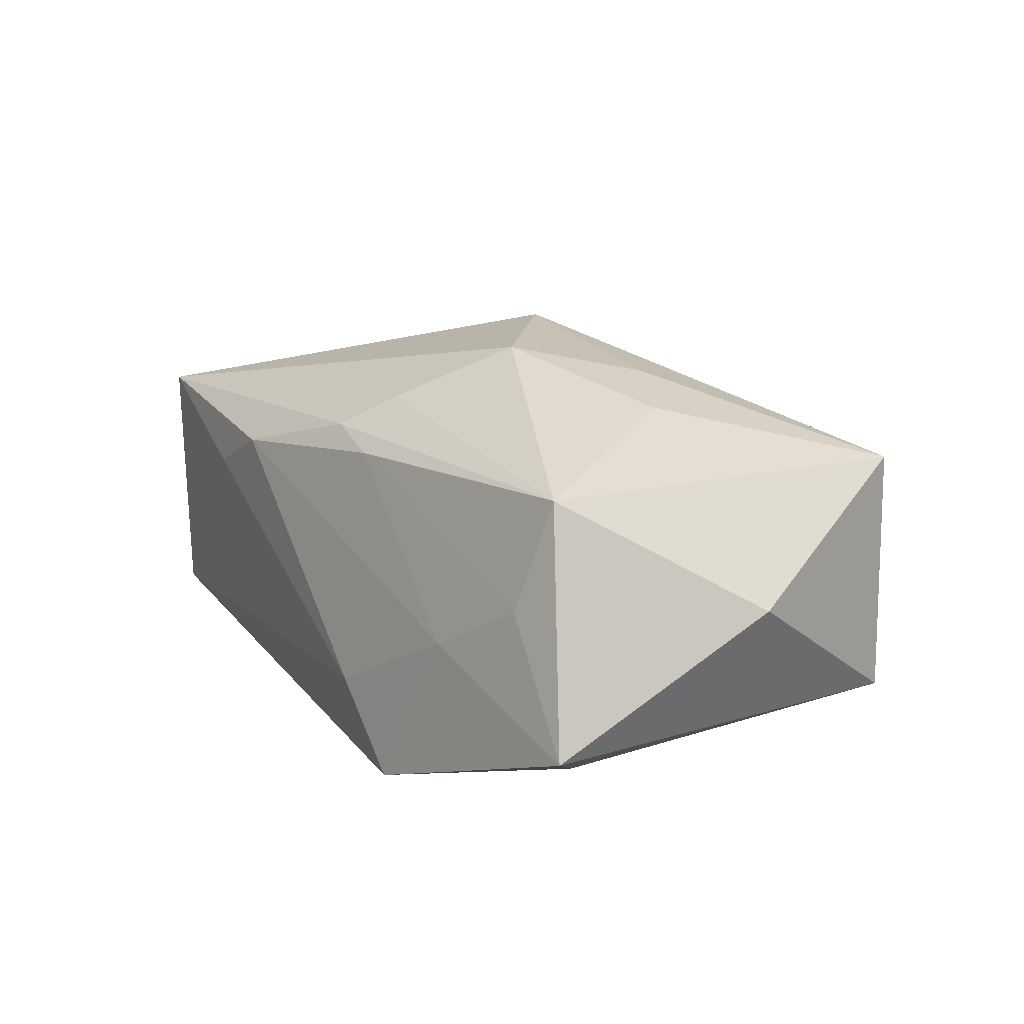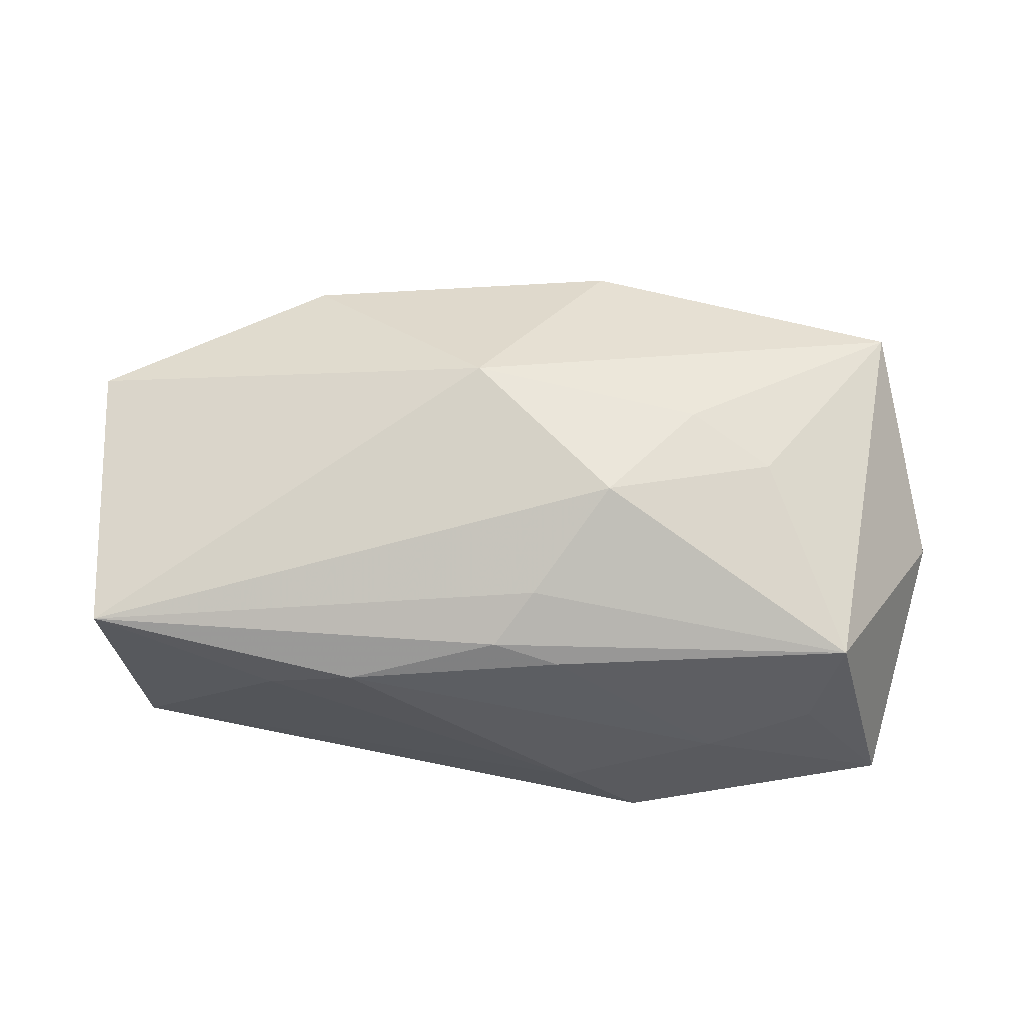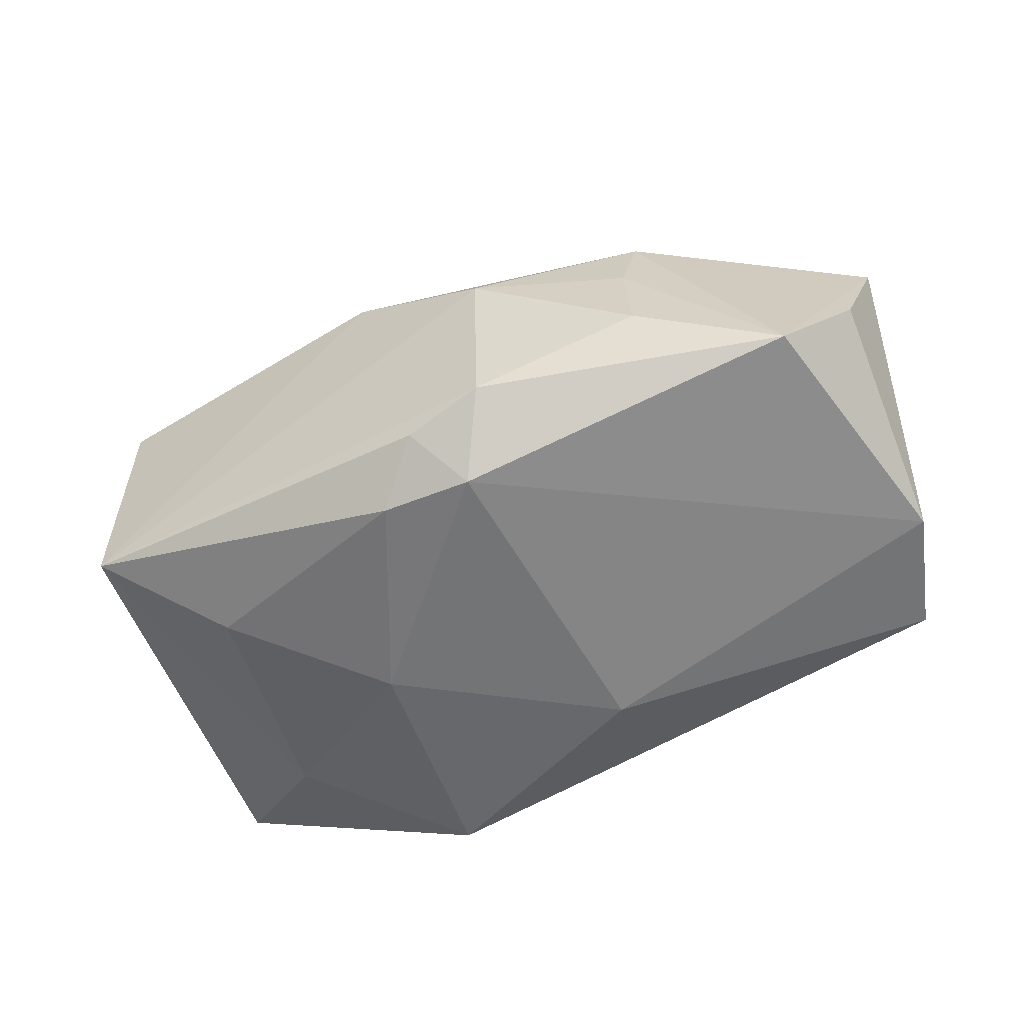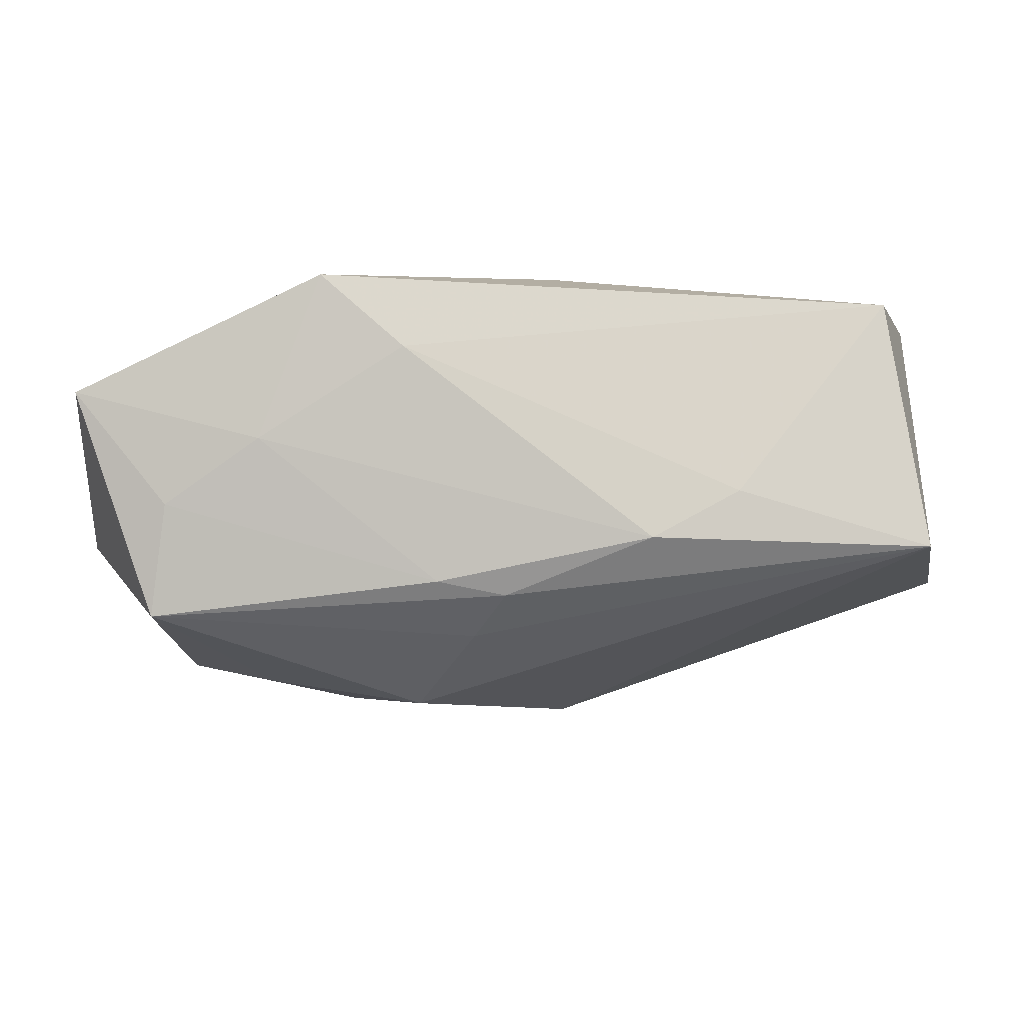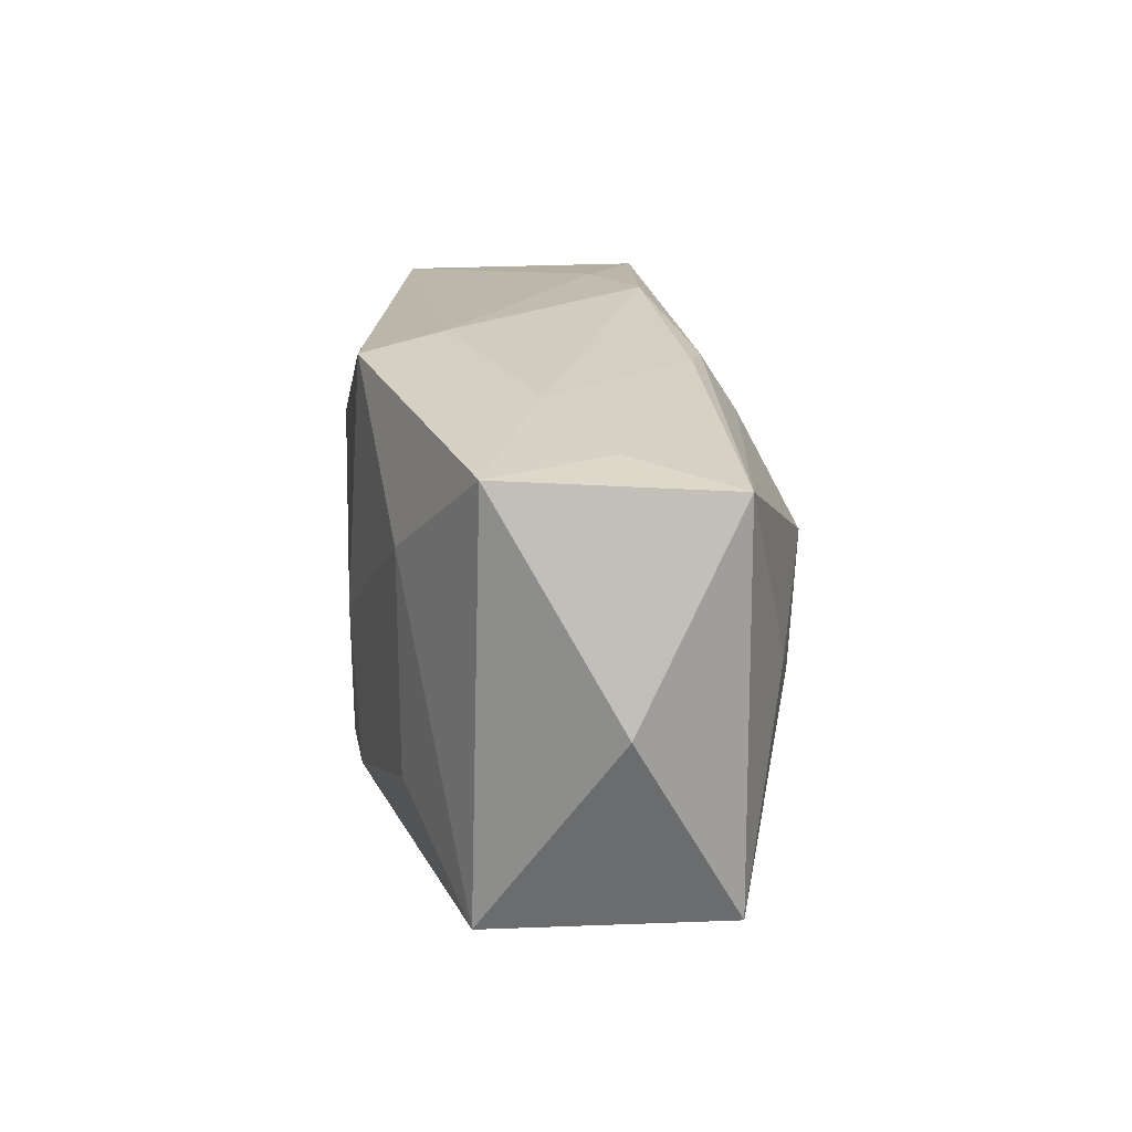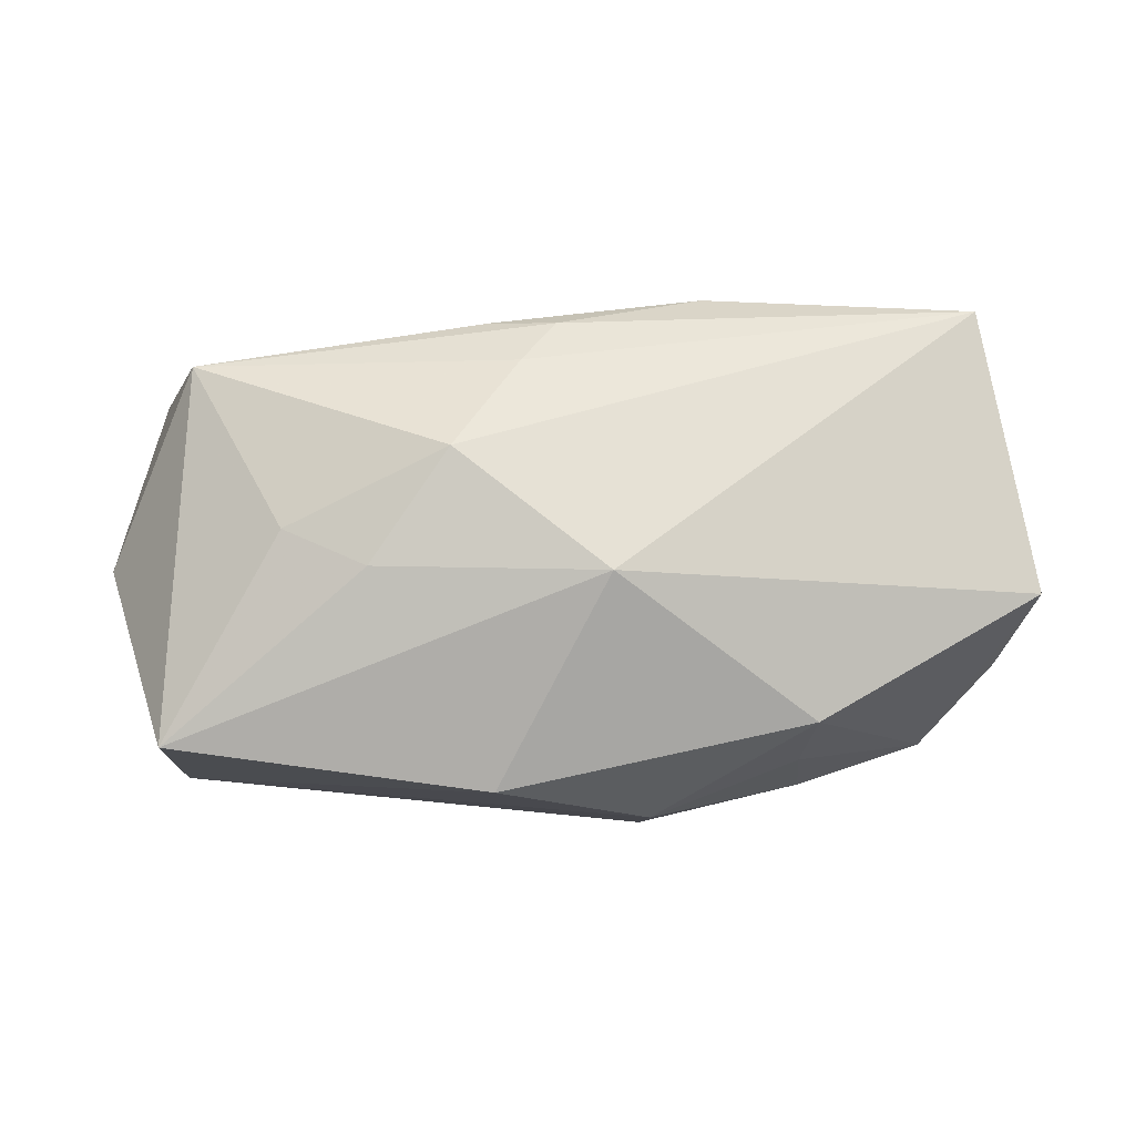
<metadata>
{"format":"obj","ext":"obj","renderer":"f3d","projection":"perspective","resolution":1024,"background":"white","views":[{"elev":15.3,"azim":-119.8,"up":"+Z"},{"elev":63.5,"azim":-171.5,"up":"+Z"},{"elev":-56.1,"azim":26.3,"up":"+Z"},{"elev":78.1,"azim":-3.4,"up":"+Y"},{"elev":16.4,"azim":-95.2,"up":"+Y"},{"elev":75.9,"azim":0.7,"up":"+Z"}]}
</metadata>
<code>
v -0.01007 0.004809 0.02158
v -0.02959 0.009583 -0.01498
v -0.03487 0.01482 0.01295
v -0.009224 0.02329 -0.009922
v 0.03587 -0.01579 -0.01206
v 0.02311 -0.01808 0.01286
v 0.0417 -0.009602 -0.001283
v 0.00778 -0.02392 -0.01275
v 0.04044 0.009701 -0.0122
v -0.01673 0.02281 -0.01757
v -0.02529 -0.001973 0.01758
v 0.03648 0.02173 -0.0117
v -0.03707 -0.02046 -0.009568
v -0.03601 -0.02109 0.0128
v 0.0386 0.02164 0.0118
v -0.004136 0.01461 0.01662
v 0.02214 -0.02008 0.004085
v -0.04332 -0.002428 0.002497
v -0.005846 -0.0247 0.01227
v -0.01727 -0.005747 0.01939
v 0.02301 -0.02091 -0.006019
v 0.004415 -0.006451 0.02179
v 0.0002034 -0.0229 -0.0144
v -0.03285 0.0176 0.002689
v -0.007292 0.0198 0.01206
v -0.02692 -0.01107 -0.0148
v 0.008262 -0.02566 0.004037
v 0.005638 0.01319 -0.01892
v -0.004504 -0.0185 -0.01824
v 0.004159 -0.01834 -0.01892
v 0.01281 0.02325 0.009708
v 0.02114 0.02329 0.005791
v 0.04398 -0.005511 0.01082
v -0.02346 0.02031 -0.002594
v -0.01375 -0.000127 -0.01892
v -0.0009835 0.01931 0.01367
v -0.04113 0.01784 -0.008794
f 8 27 13
f 8 30 5
f 28 30 35
f 22 33 15
f 18 3 37
f 37 13 18
f 2 13 37
f 26 2 35
f 26 13 2
f 8 13 23
f 23 30 8
f 33 5 7
f 6 5 33
f 6 33 22
f 21 27 8
f 8 5 21
f 9 5 30
f 30 28 9
f 9 28 12
f 9 7 5
f 33 7 9
f 9 15 33
f 12 15 9
f 18 13 14
f 14 3 18
f 14 11 3
f 34 31 4
f 4 12 10
f 12 28 10
f 10 34 4
f 37 34 10
f 2 37 10
f 35 2 10
f 10 28 35
f 29 23 13
f 30 23 29
f 13 26 29
f 35 30 29
f 29 26 35
f 5 6 17
f 17 21 5
f 17 6 27
f 27 21 17
f 19 13 27
f 19 14 13
f 27 6 19
f 19 6 22
f 22 14 19
f 32 12 4
f 4 31 32
f 32 15 12
f 32 31 15
f 31 34 25
f 15 31 36
f 36 16 15
f 31 25 36
f 3 16 36
f 36 25 3
f 24 37 3
f 24 34 37
f 3 25 24
f 24 25 34
f 20 14 22
f 11 14 20
f 1 16 3
f 3 11 1
f 11 20 1
f 22 15 1
f 15 16 1
f 1 20 22

</code>
